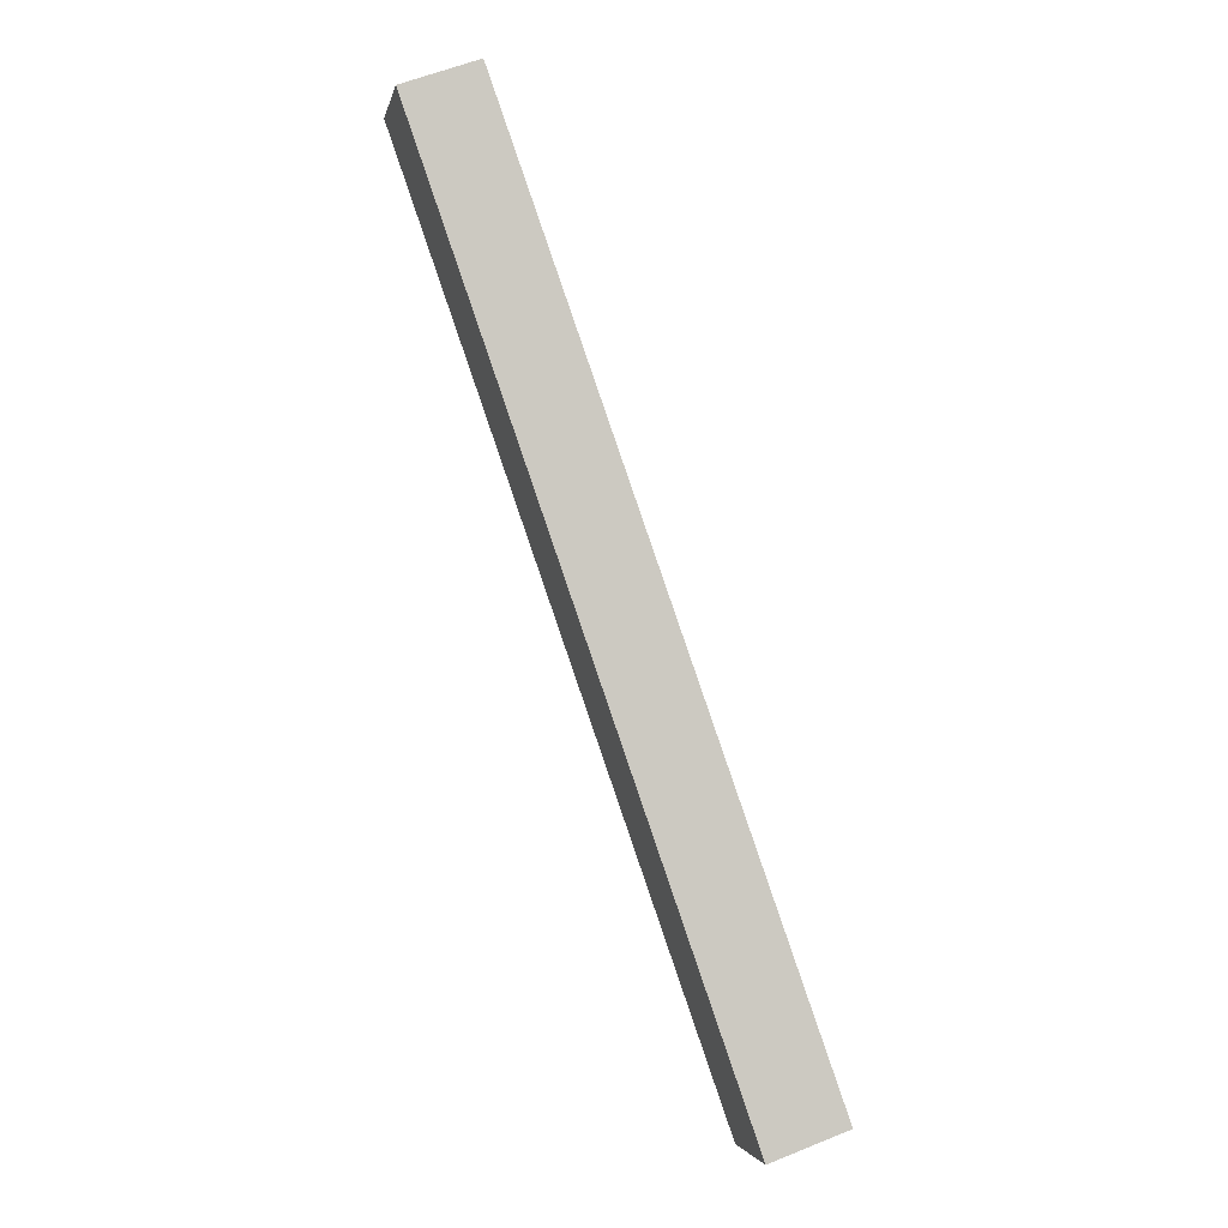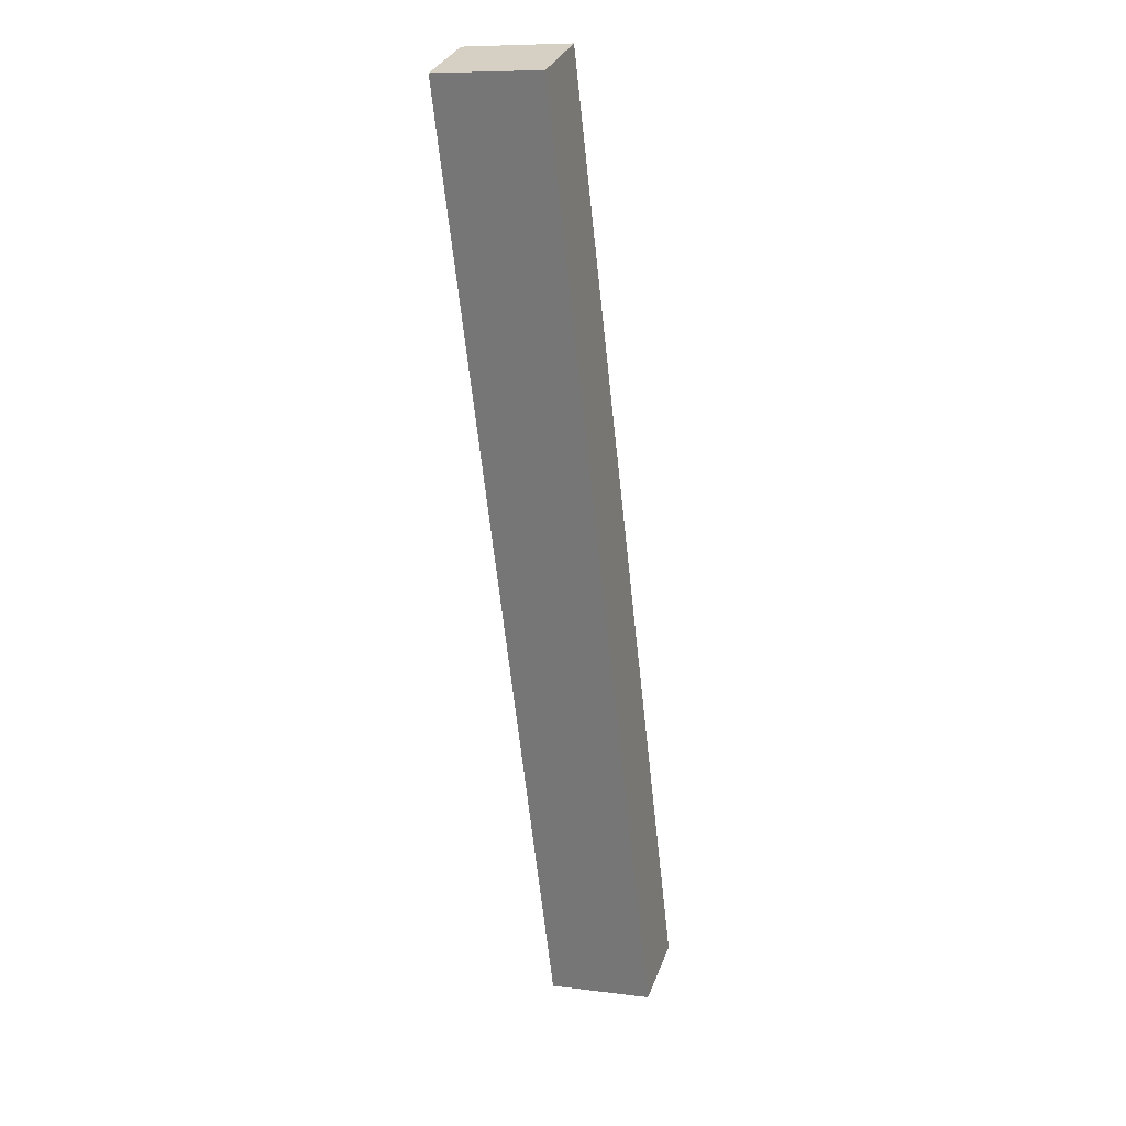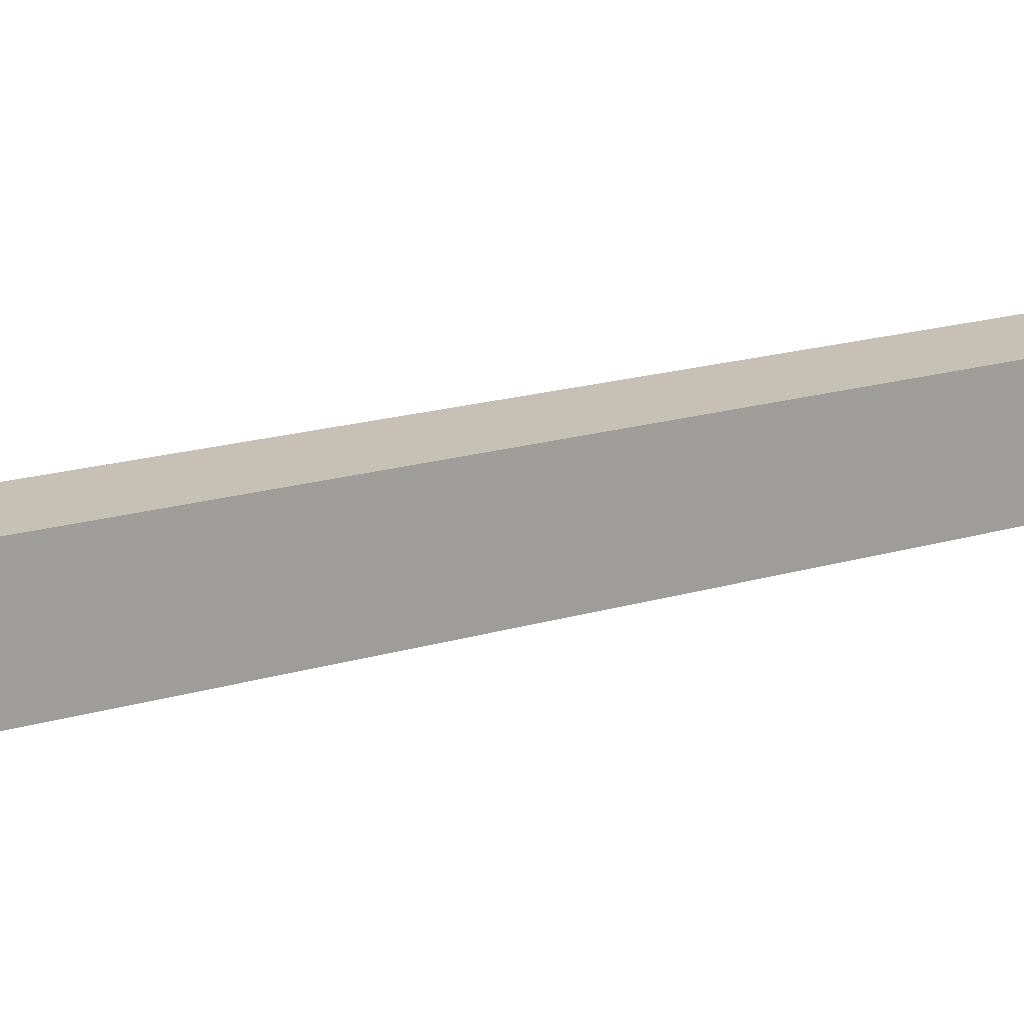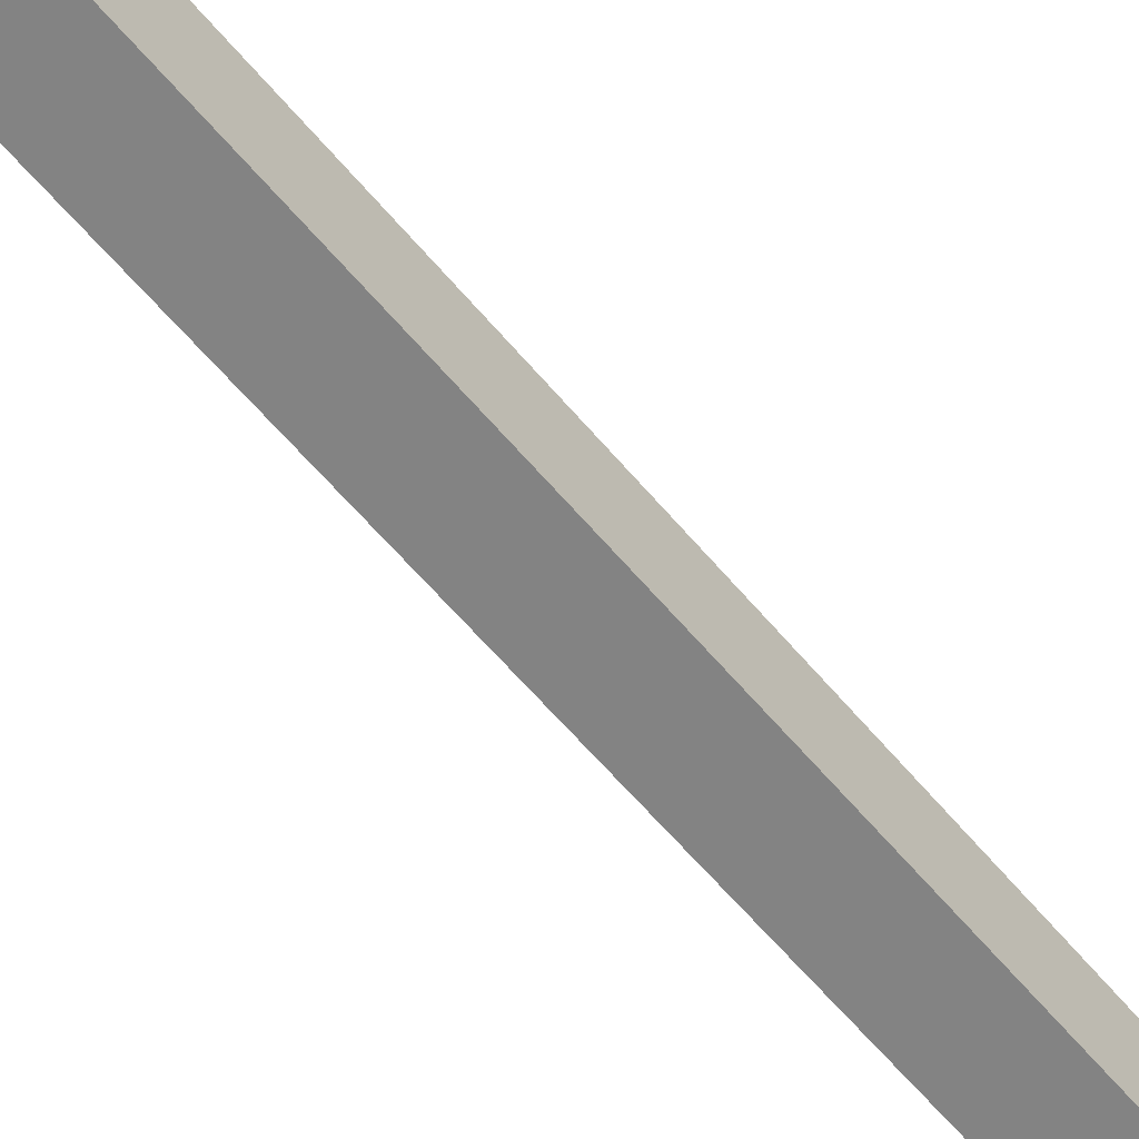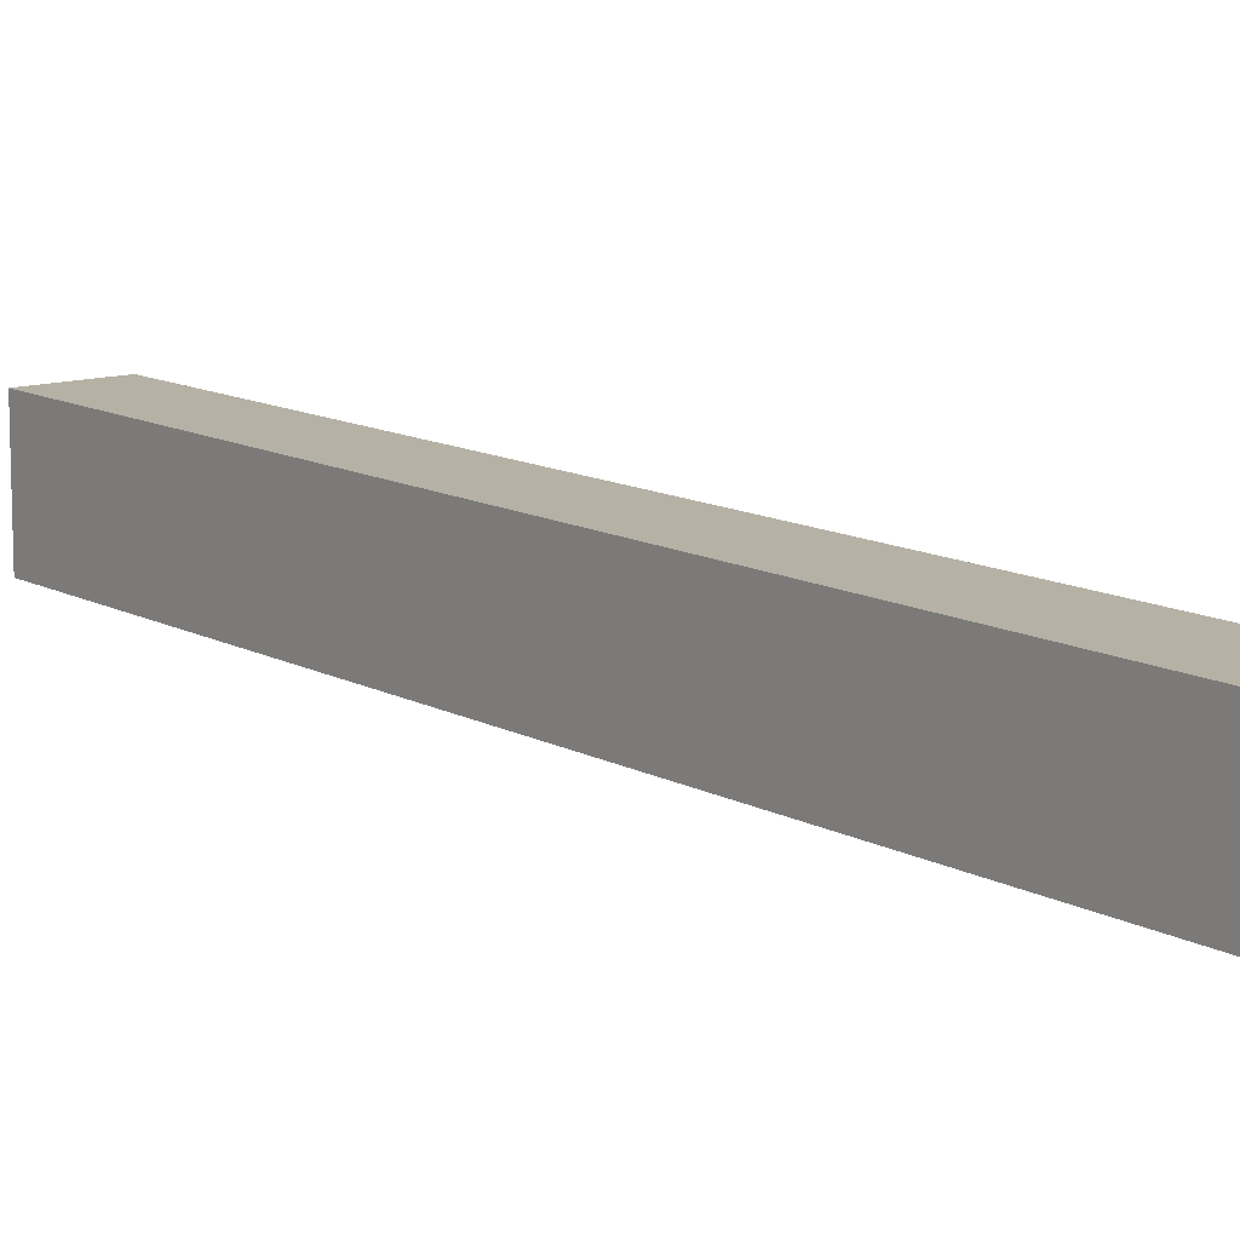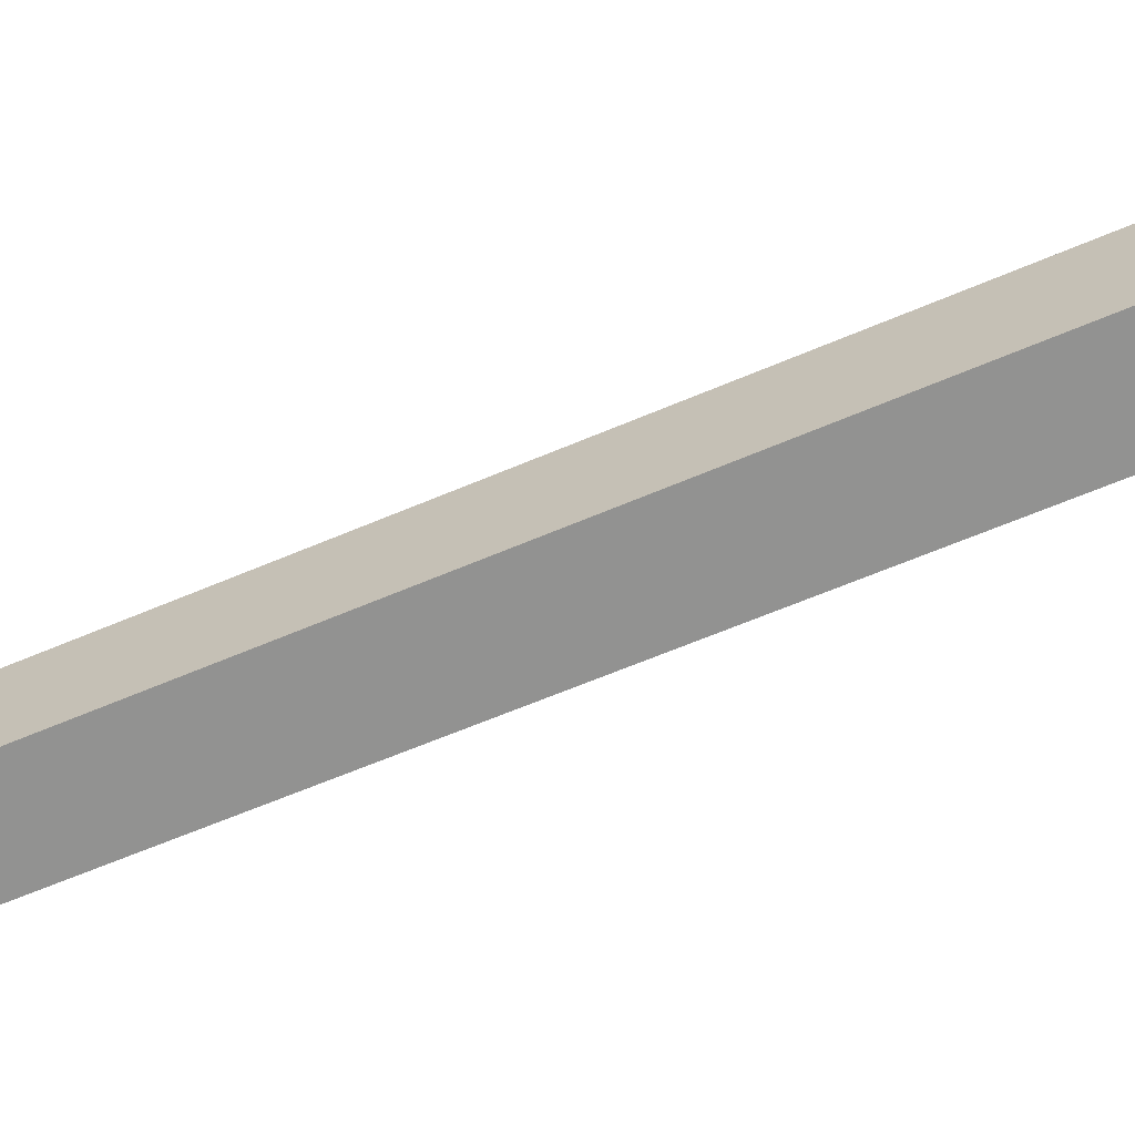
<metadata>
{"format":"obj","ext":"obj","renderer":"f3d","projection":"perspective","resolution":1024,"background":"white","views":[{"elev":-3.4,"azim":168.7,"up":"+Z"},{"elev":9.0,"azim":108.7,"up":"+Z"},{"elev":18.6,"azim":-100.4,"up":"+Y"},{"elev":-61.0,"azim":59.1,"up":"+Y"},{"elev":11.9,"azim":161.6,"up":"+Y"},{"elev":-66.3,"azim":132.2,"up":"+Y"}]}
</metadata>
<code>
v  0 5.196 3.182e-16
v  19.88 5.196 44.33
v  3.883 5.196 -1.392
v  16.14 5.196 45.71
v  3.883 8.524e-17 -1.392
v  0 0 0
v  16.14 -2.799e-15 45.71
v  19.88 -2.714e-15 44.33
g defaultobject
f 1 2 3
f 2 1 4
f 5 1 3
f 1 5 6
f 6 4 1
f 4 6 7
f 7 2 4
f 2 7 8
f 8 3 2
f 3 8 5
f 8 6 5
f 6 8 7

</code>
